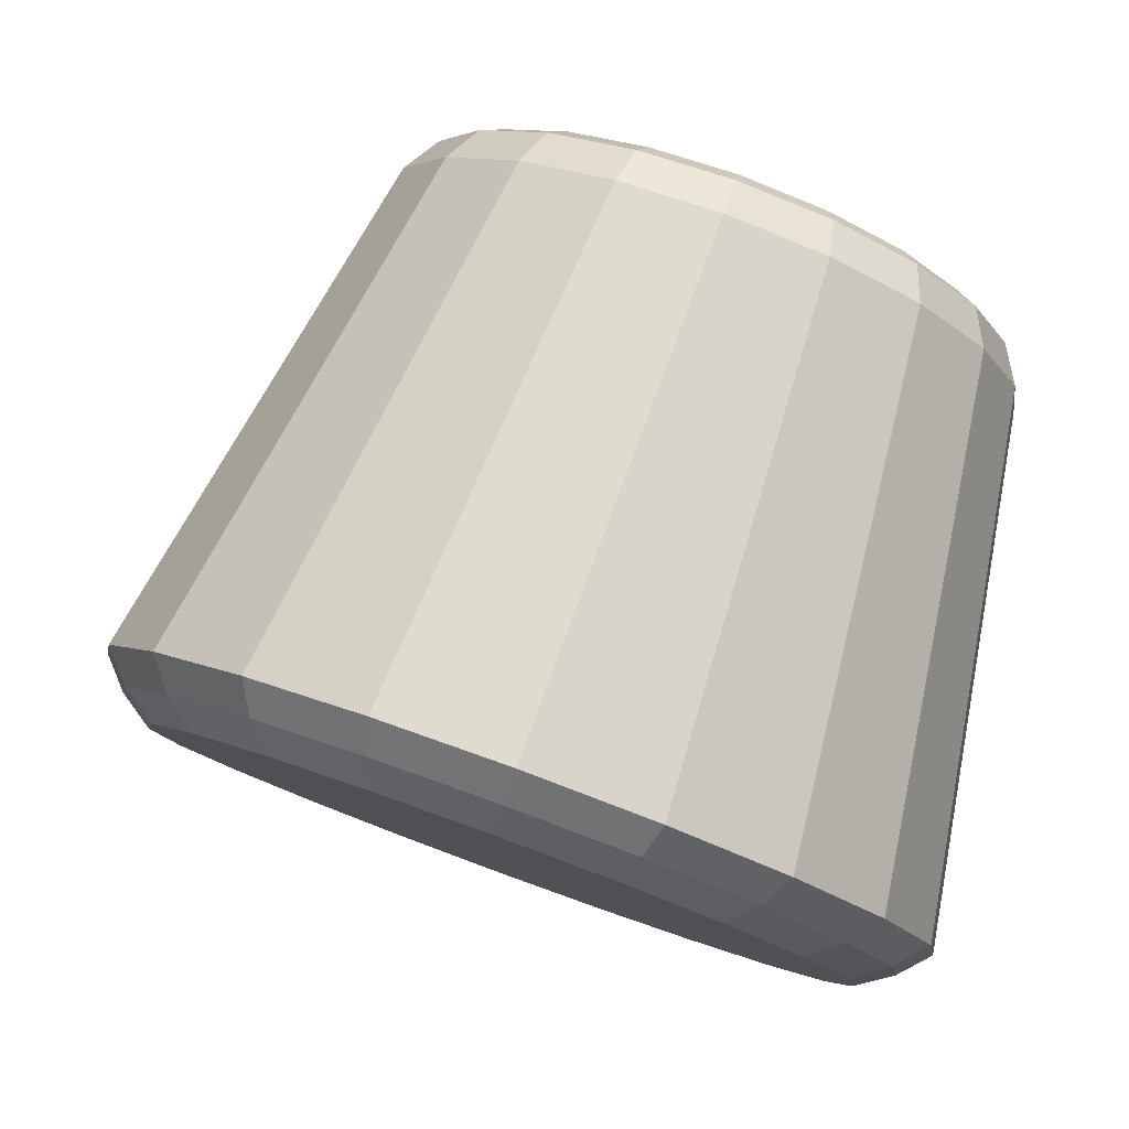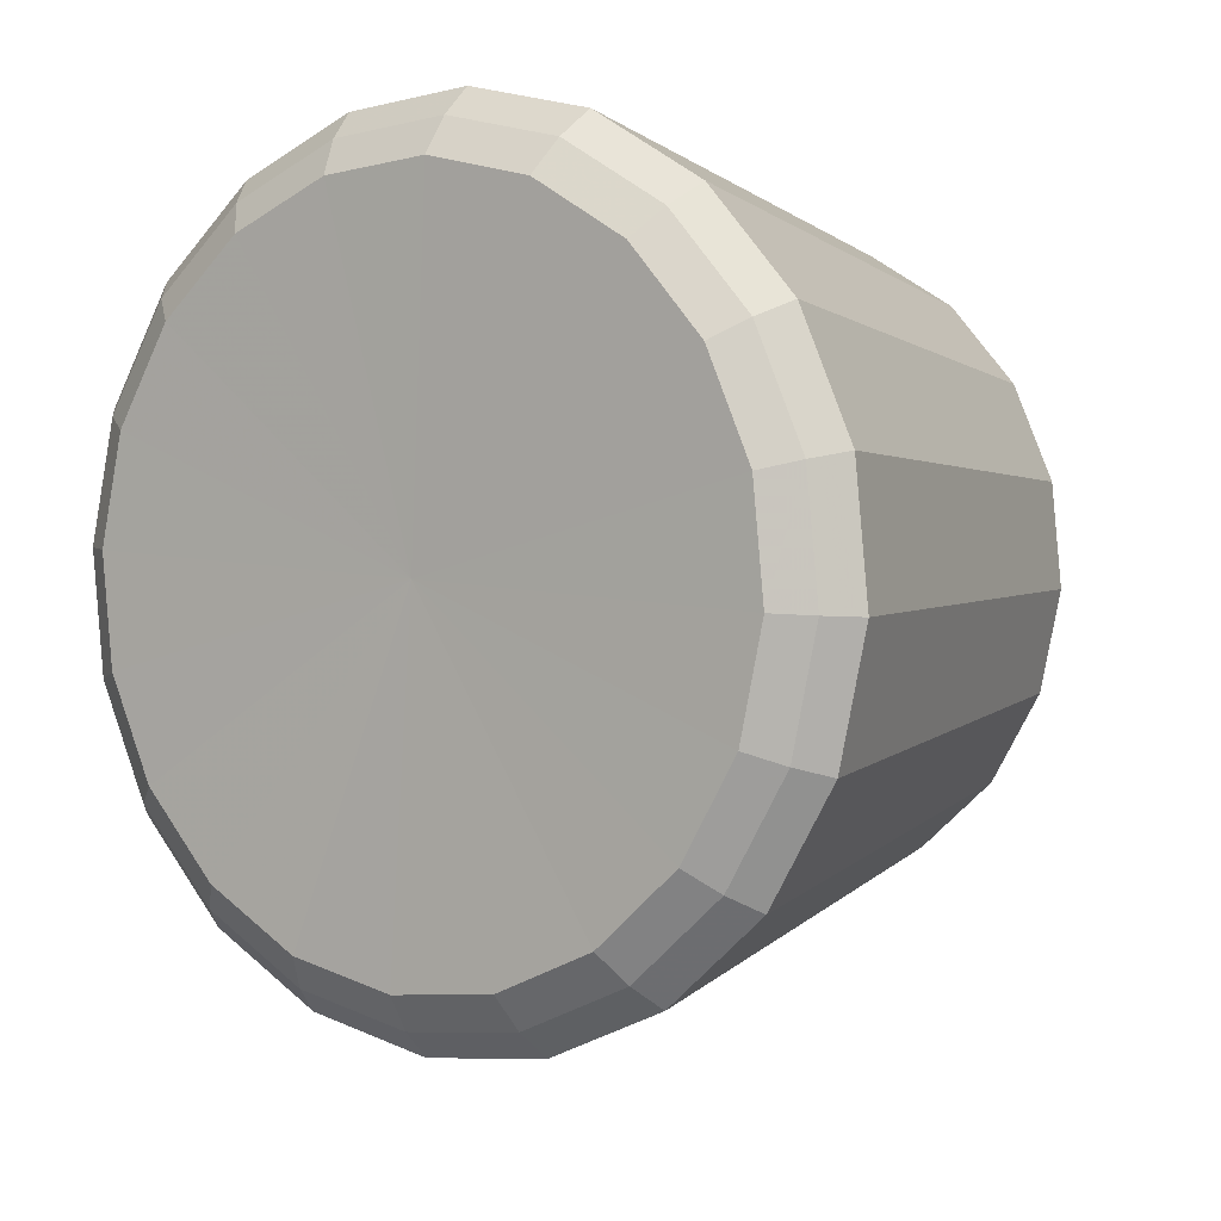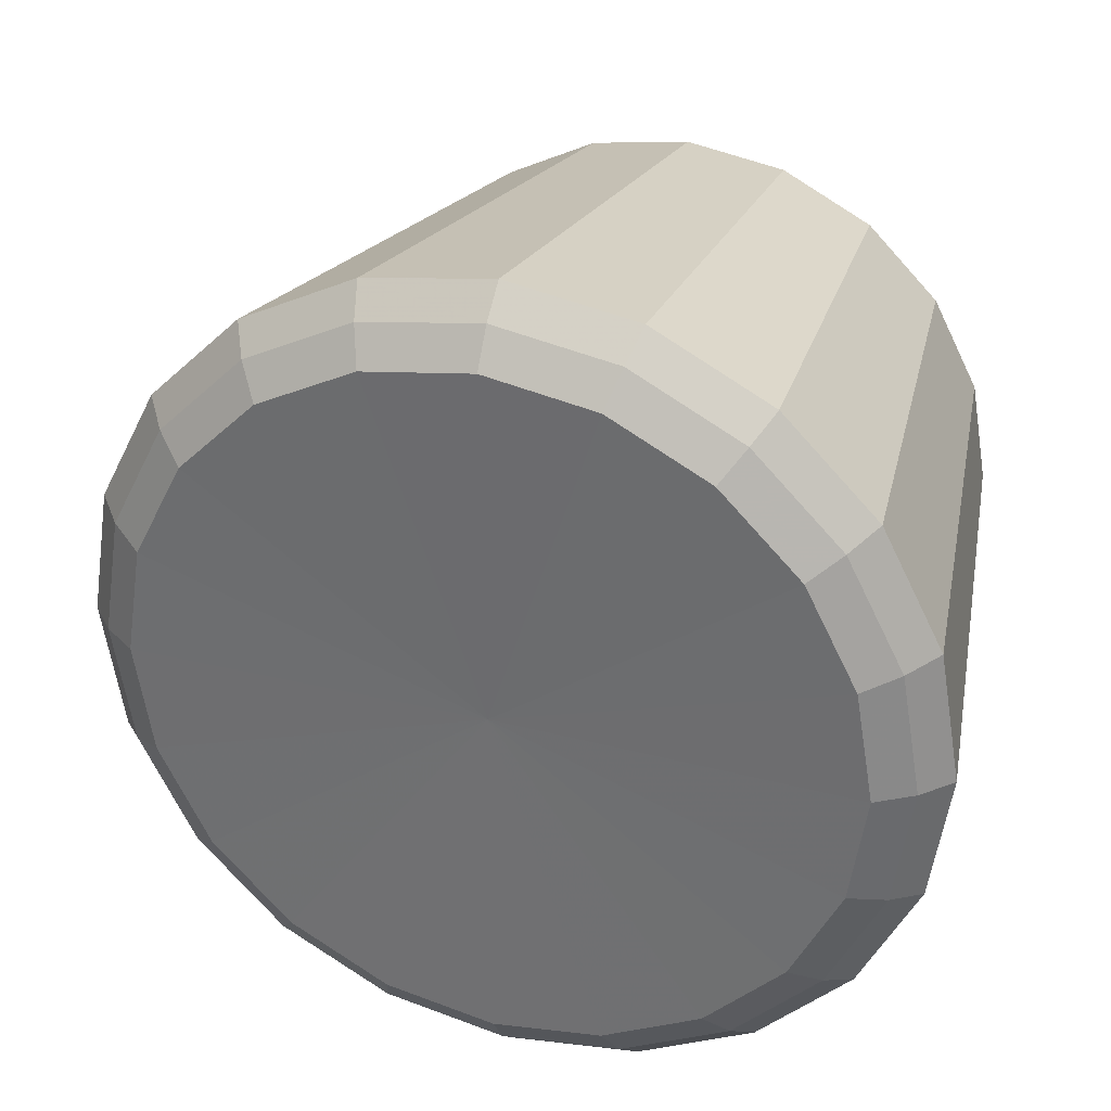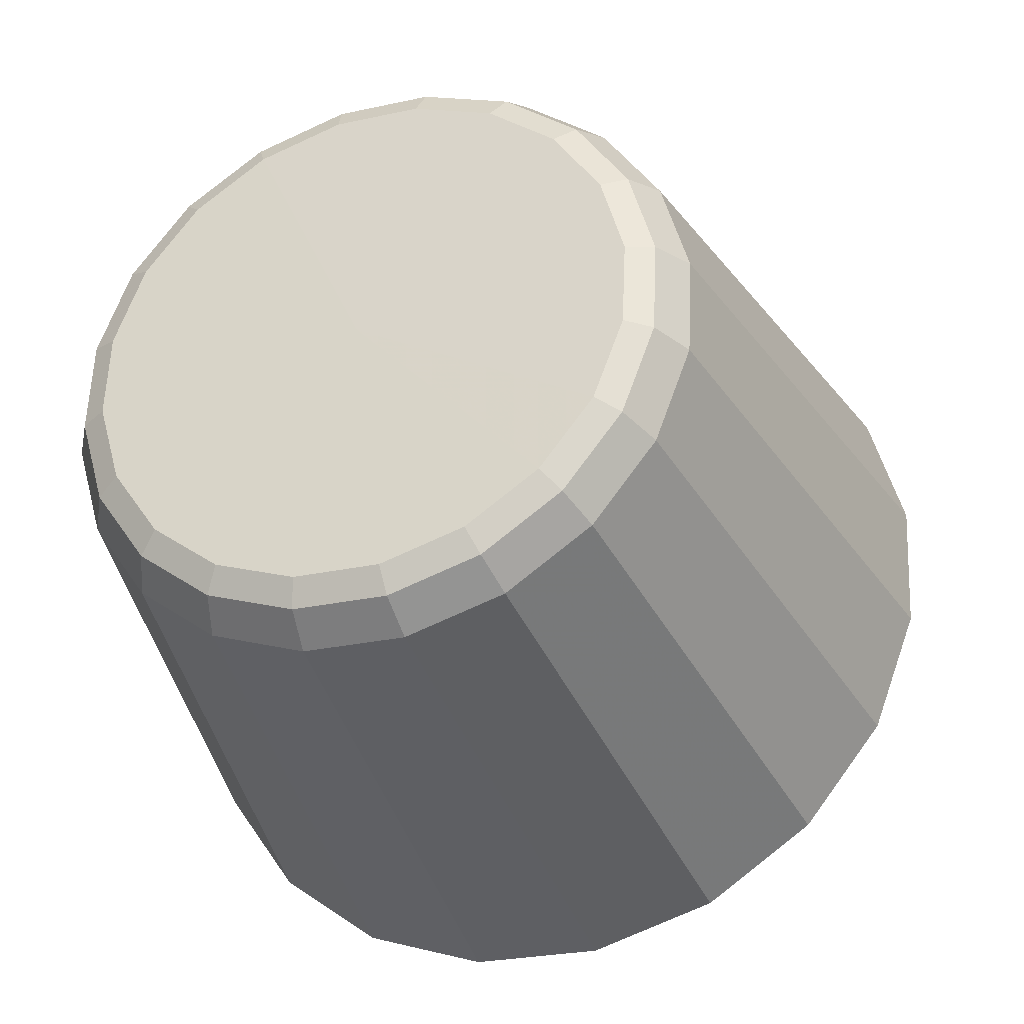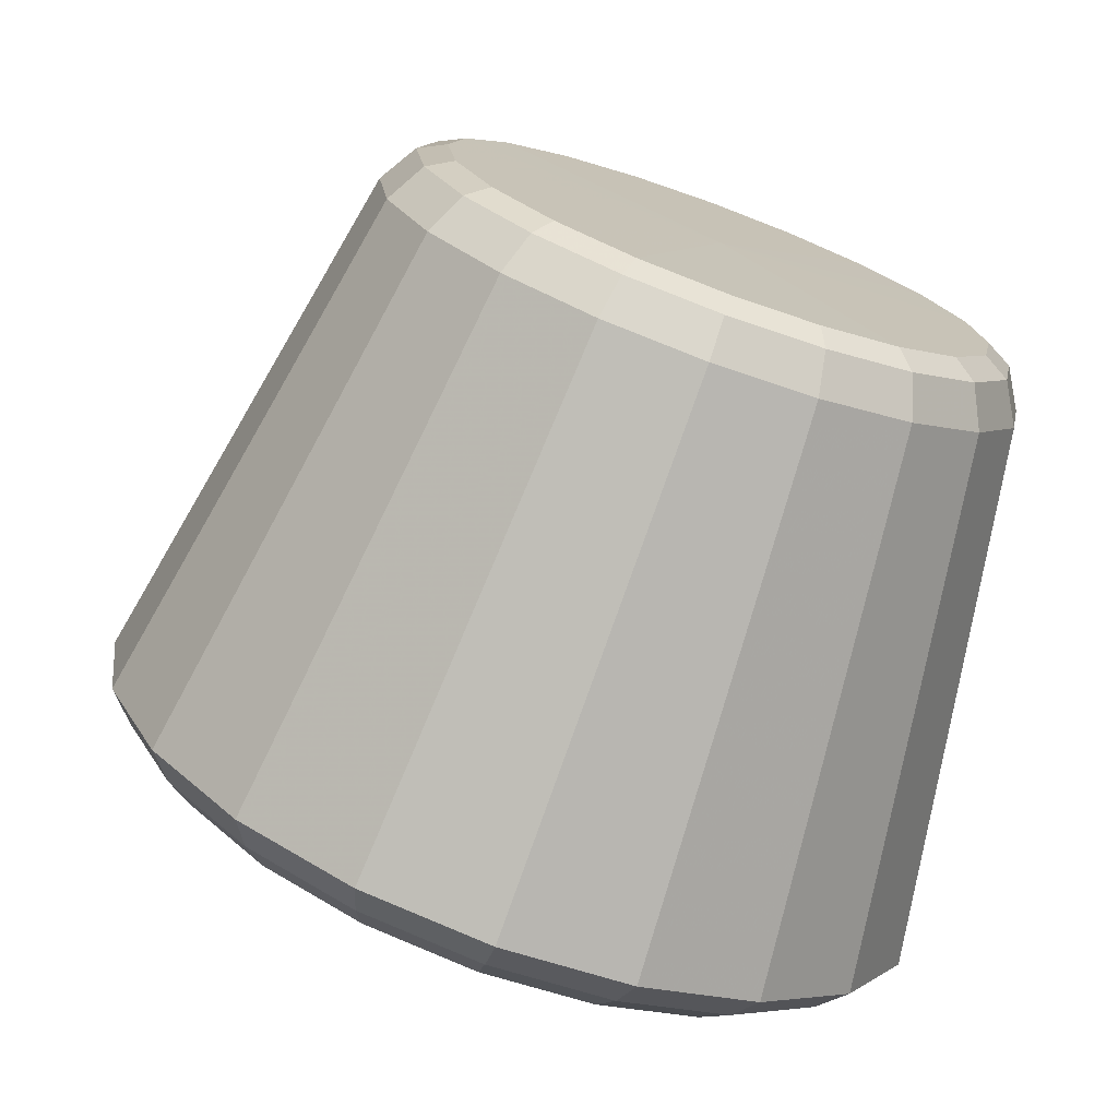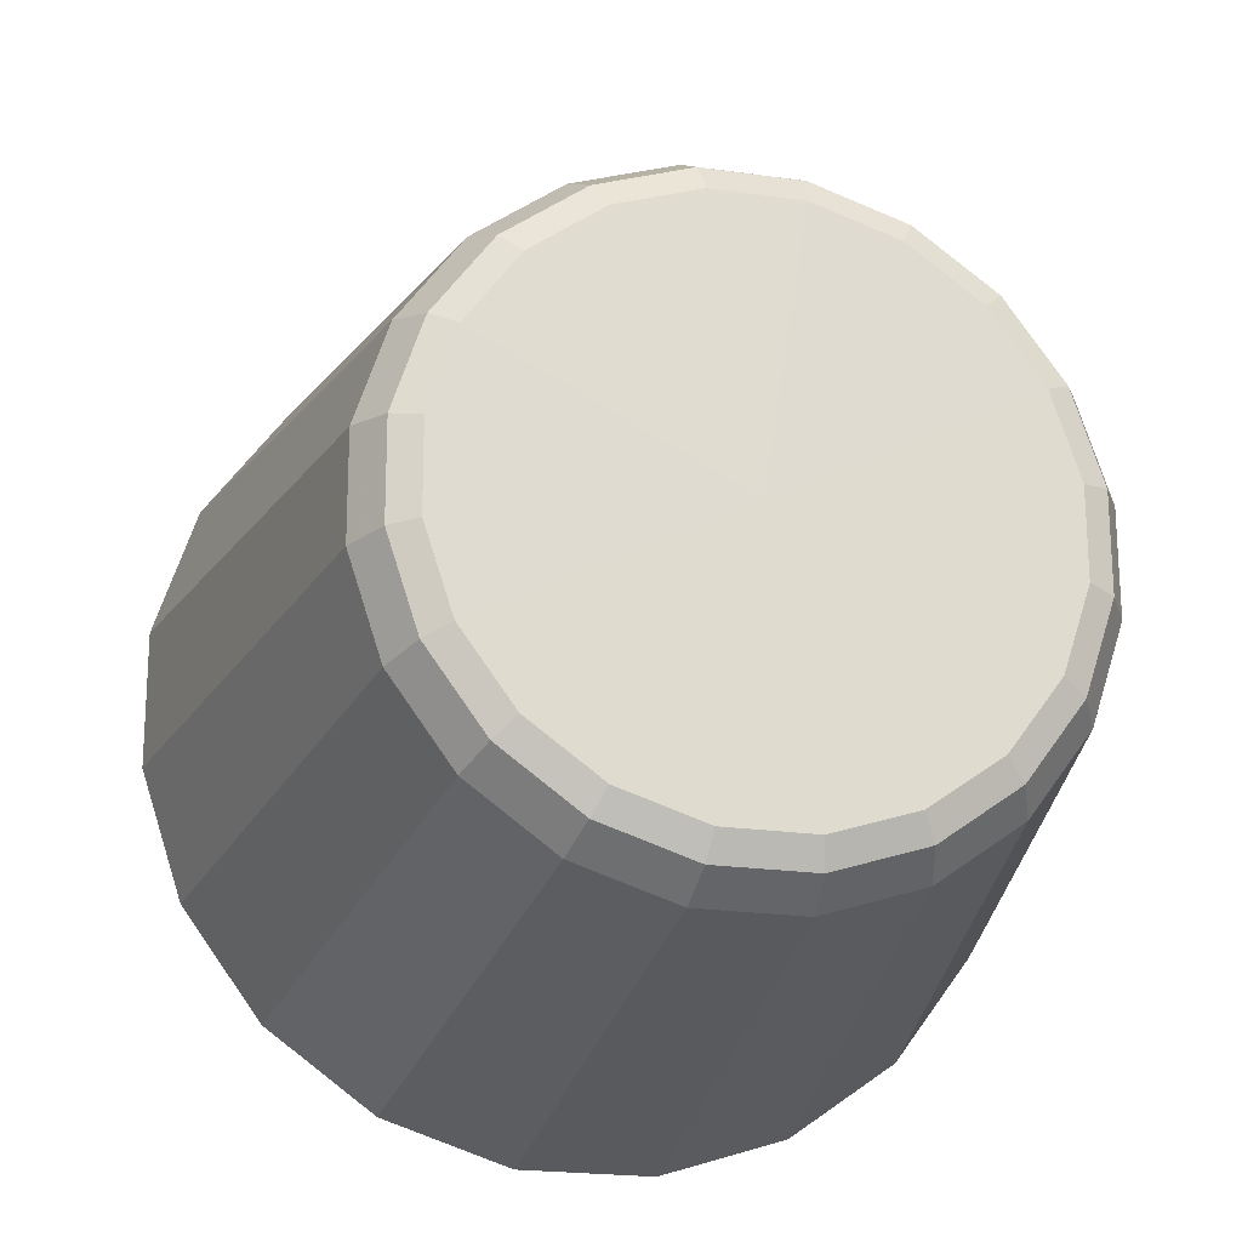
<metadata>
{"format":"obj","ext":"obj","renderer":"f3d","projection":"perspective","resolution":1024,"background":"white","views":[{"elev":-8.6,"azim":-90.7,"up":"+Y"},{"elev":-22.3,"azim":37.6,"up":"+Z"},{"elev":-57.8,"azim":-89.6,"up":"+Y"},{"elev":61.0,"azim":100.9,"up":"+Y"},{"elev":15.2,"azim":-88.6,"up":"+Y"},{"elev":54.6,"azim":-46.9,"up":"+Y"}]}
</metadata>
<code>
v 0 1.732 -0.1721
v 0 5.129 1.064
v 1.959 1.921 -0.7809
v 1.667 2.117 -1.321
v 1.211 2.273 -1.749
v 0.6366 2.373 -2.024
v 0 2.408 -2.119
v -0.6366 2.373 -2.024
v -1.211 2.273 -1.749
v -1.667 2.117 -1.321
v -1.959 1.921 -0.7809
v -2.06 1.703 -0.1827
v -1.959 1.485 0.4155
v -1.667 1.289 0.9551
v -1.211 1.133 1.383
v -0.6366 1.033 1.658
v 0 0.9986 1.753
v 0.6366 1.033 1.658
v 1.211 1.133 1.383
v 1.667 1.289 0.9551
v 1.959 1.485 0.4155
v 2.06 1.703 -0.1827
v 1.505 5.288 0.6016
v 1.28 5.439 0.1872
v 0.93 5.558 -0.1417
v 0.4889 5.635 -0.3529
v 0 5.662 -0.4257
v -0.4889 5.635 -0.3529
v -0.93 5.558 -0.1417
v -1.28 5.439 0.1872
v -1.505 5.288 0.6016
v -1.582 5.12 1.061
v -1.505 4.953 1.521
v -1.28 4.802 1.935
v -0.93 4.683 2.264
v -0.4889 4.606 2.475
v 0 4.579 2.548
v 0.4889 4.606 2.475
v 0.93 4.683 2.264
v 1.28 4.802 1.935
v 1.505 4.953 1.521
v 1.582 5.12 1.061
v 2.154 2.072 -0.7935
v 2.305 2.251 -0.7802
v 1.833 2.288 -1.387
v 1.96 2.482 -1.415
v 2.265 1.832 -0.1358
v 2.423 1.995 -0.07655
v 1.331 2.459 -1.858
v 1.424 2.665 -1.919
v 0.7 2.569 -2.16
v 0.7488 2.783 -2.242
v 0 2.607 -2.264
v 0 2.824 -2.354
v -0.7 2.569 -2.16
v -0.7488 2.783 -2.242
v -1.331 2.459 -1.858
v -1.424 2.665 -1.919
v -1.833 2.288 -1.387
v -1.96 2.482 -1.415
v -2.154 2.072 -0.7935
v -2.305 2.251 -0.7802
v -2.265 1.832 -0.1358
v -2.423 1.995 -0.07655
v -2.154 1.593 0.522
v -2.305 1.739 0.6271
v -1.833 1.377 1.115
v -1.96 1.508 1.262
v -1.331 1.205 1.586
v -1.424 1.324 1.766
v -0.7 1.095 1.889
v -0.7488 1.207 2.089
v 0 1.057 1.993
v 0 1.166 2.201
v 0.7 1.095 1.889
v 0.7488 1.207 2.089
v 1.331 1.205 1.586
v 1.424 1.324 1.766
v 1.833 1.377 1.115
v 1.96 1.508 1.262
v 2.154 1.593 0.522
v 2.305 1.739 0.6271
v 1.65 5.23 0.5303
v 1.777 5.034 0.415
v 1.404 5.395 0.07578
v 1.512 5.212 -0.07452
v 1.735 5.047 1.034
v 1.869 4.837 0.9577
v 1.02 5.527 -0.285
v 1.098 5.354 -0.463
v 0.5362 5.611 -0.5166
v 0.5775 5.444 -0.7125
v 0 5.64 -0.5964
v 0 5.476 -0.7984
v -0.5362 5.611 -0.5166
v -0.5775 5.444 -0.7125
v -1.02 5.527 -0.2849
v -1.098 5.354 -0.463
v -1.404 5.395 0.07578
v -1.512 5.212 -0.07452
v -1.65 5.23 0.5303
v -1.777 5.034 0.415
v -1.735 5.047 1.034
v -1.869 4.837 0.9577
v -1.65 4.863 1.538
v -1.777 4.639 1.5
v -1.404 4.698 1.993
v -1.512 4.461 1.99
v -1.02 4.566 2.353
v -1.098 4.319 2.378
v -0.5362 4.482 2.585
v -0.5775 4.229 2.628
v 0 4.453 2.665
v 0 4.197 2.714
v 0.5362 4.482 2.585
v 0.5775 4.229 2.628
v 1.02 4.566 2.353
v 1.098 4.319 2.378
v 1.404 4.698 1.993
v 1.512 4.461 1.99
v 1.65 4.863 1.538
v 1.777 4.639 1.5
f 4 3 1
f 5 4 1
f 6 5 1
f 7 6 1
f 8 7 1
f 9 8 1
f 10 9 1
f 11 10 1
f 12 11 1
f 13 12 1
f 14 13 1
f 15 14 1
f 16 15 1
f 17 16 1
f 18 17 1
f 19 18 1
f 20 19 1
f 21 20 1
f 22 21 1
f 3 22 1
f 23 24 2
f 24 25 2
f 25 26 2
f 26 27 2
f 27 28 2
f 28 29 2
f 29 30 2
f 30 31 2
f 31 32 2
f 32 33 2
f 33 34 2
f 34 35 2
f 35 36 2
f 36 37 2
f 37 38 2
f 38 39 2
f 39 40 2
f 40 41 2
f 41 42 2
f 42 23 2
f 43 44 48 47
f 44 43 45 46
f 46 45 49 50
f 47 48 82 81
f 50 49 51 52
f 52 51 53 54
f 54 53 55 56
f 56 55 57 58
f 58 57 59 60
f 60 59 61 62
f 62 61 63 64
f 64 63 65 66
f 66 65 67 68
f 68 67 69 70
f 70 69 71 72
f 72 71 73 74
f 74 73 75 76
f 76 75 77 78
f 78 77 79 80
f 80 79 81 82
f 43 3 4 45
f 3 43 47 22
f 45 4 5 49
f 49 5 6 51
f 51 6 7 53
f 53 7 8 55
f 55 8 9 57
f 57 9 10 59
f 59 10 11 61
f 61 11 12 63
f 63 12 13 65
f 65 13 14 67
f 67 14 15 69
f 69 15 16 71
f 71 16 17 73
f 73 17 18 75
f 75 18 19 77
f 77 19 20 79
f 79 20 21 81
f 81 21 22 47
f 83 84 86 85
f 84 83 87 88
f 85 86 90 89
f 88 87 121 122
f 89 90 92 91
f 91 92 94 93
f 93 94 96 95
f 95 96 98 97
f 97 98 100 99
f 99 100 102 101
f 101 102 104 103
f 103 104 106 105
f 105 106 108 107
f 107 108 110 109
f 109 110 112 111
f 111 112 114 113
f 113 114 116 115
f 115 116 118 117
f 117 118 120 119
f 119 120 122 121
f 23 83 85 24
f 83 23 42 87
f 24 85 89 25
f 25 89 91 26
f 26 91 93 27
f 27 93 95 28
f 28 95 97 29
f 29 97 99 30
f 30 99 101 31
f 31 101 103 32
f 32 103 105 33
f 33 105 107 34
f 34 107 109 35
f 35 109 111 36
f 36 111 113 37
f 37 113 115 38
f 38 115 117 39
f 39 117 119 40
f 40 119 121 41
f 41 121 87 42
f 44 46 86 84
f 46 50 90 86
f 50 52 92 90
f 52 54 94 92
f 54 56 96 94
f 56 58 98 96
f 58 60 100 98
f 60 62 102 100
f 62 64 104 102
f 64 66 106 104
f 66 68 108 106
f 68 70 110 108
f 70 72 112 110
f 72 74 114 112
f 74 76 116 114
f 76 78 118 116
f 78 80 120 118
f 80 82 122 120
f 82 48 88 122
f 48 44 84 88

</code>
